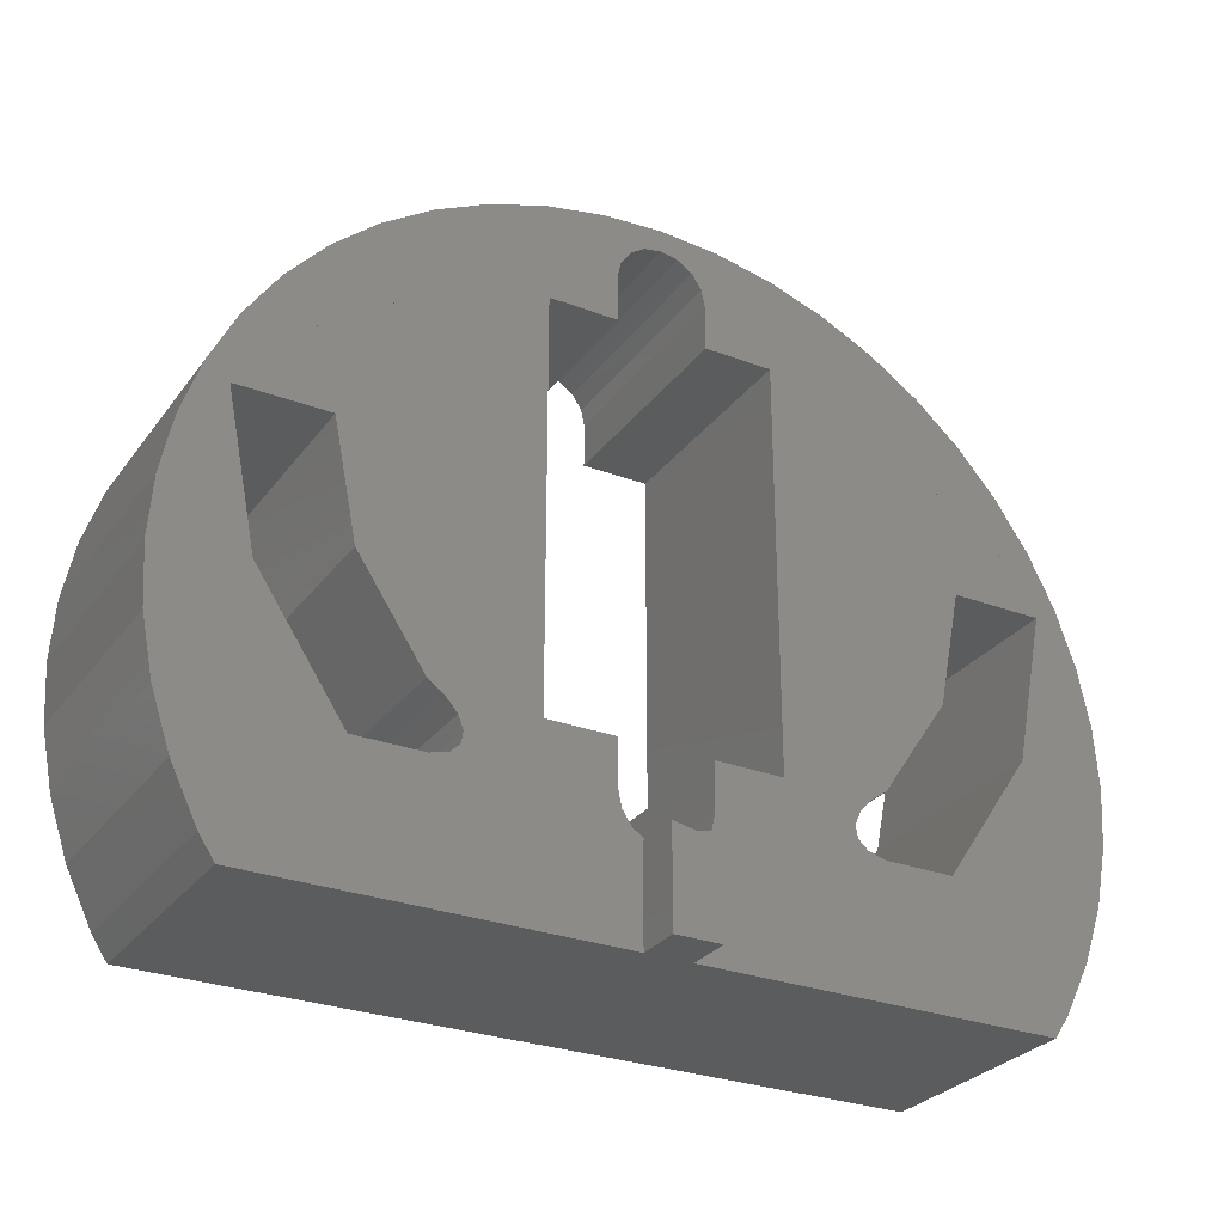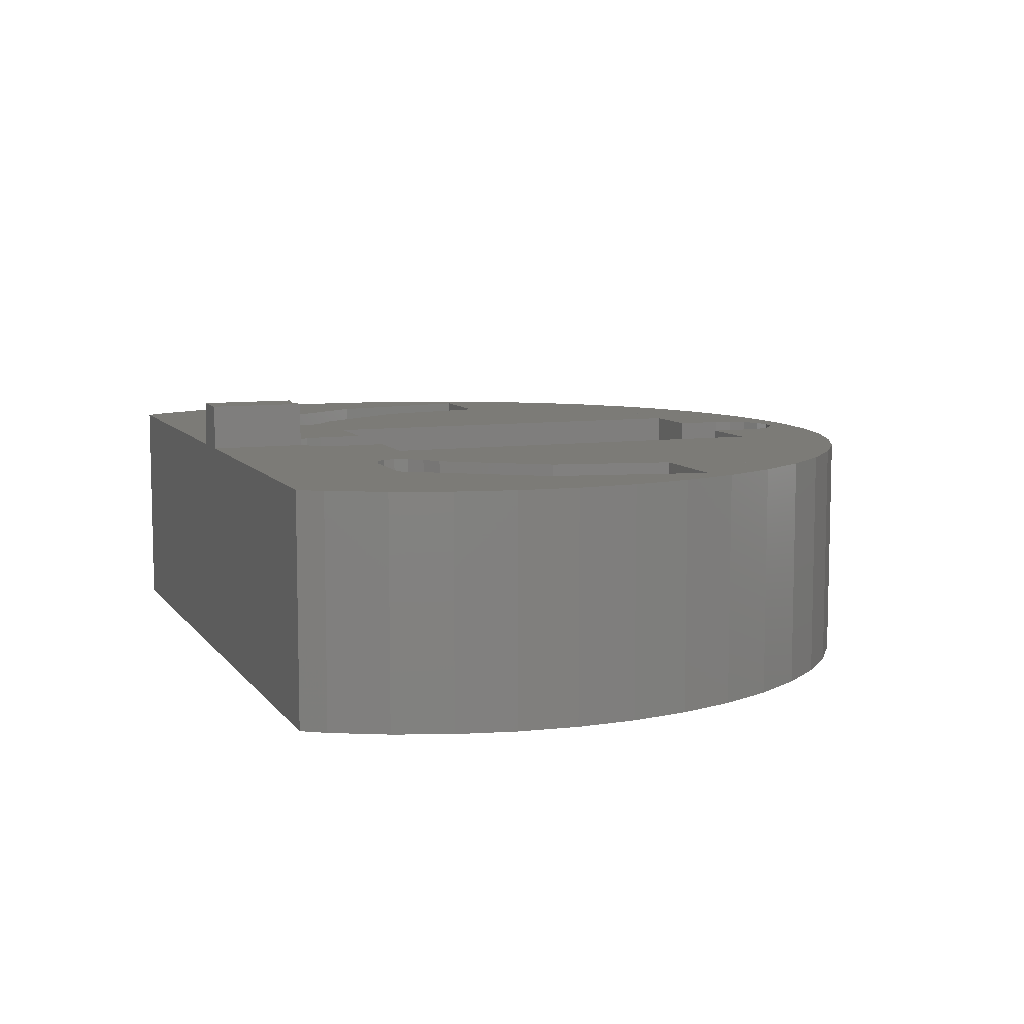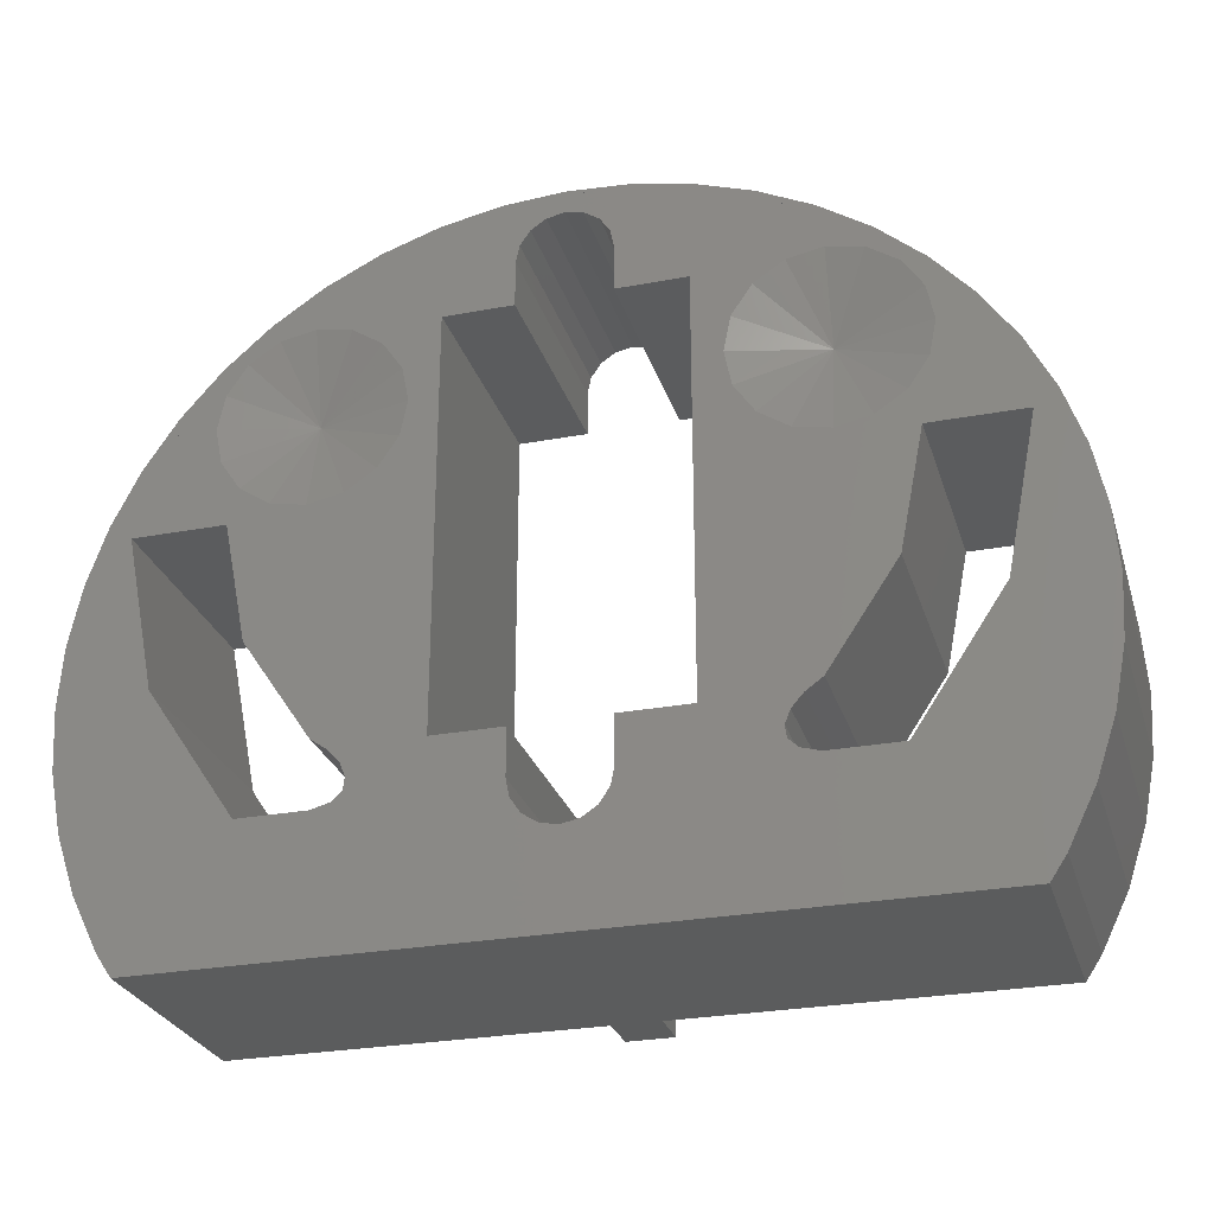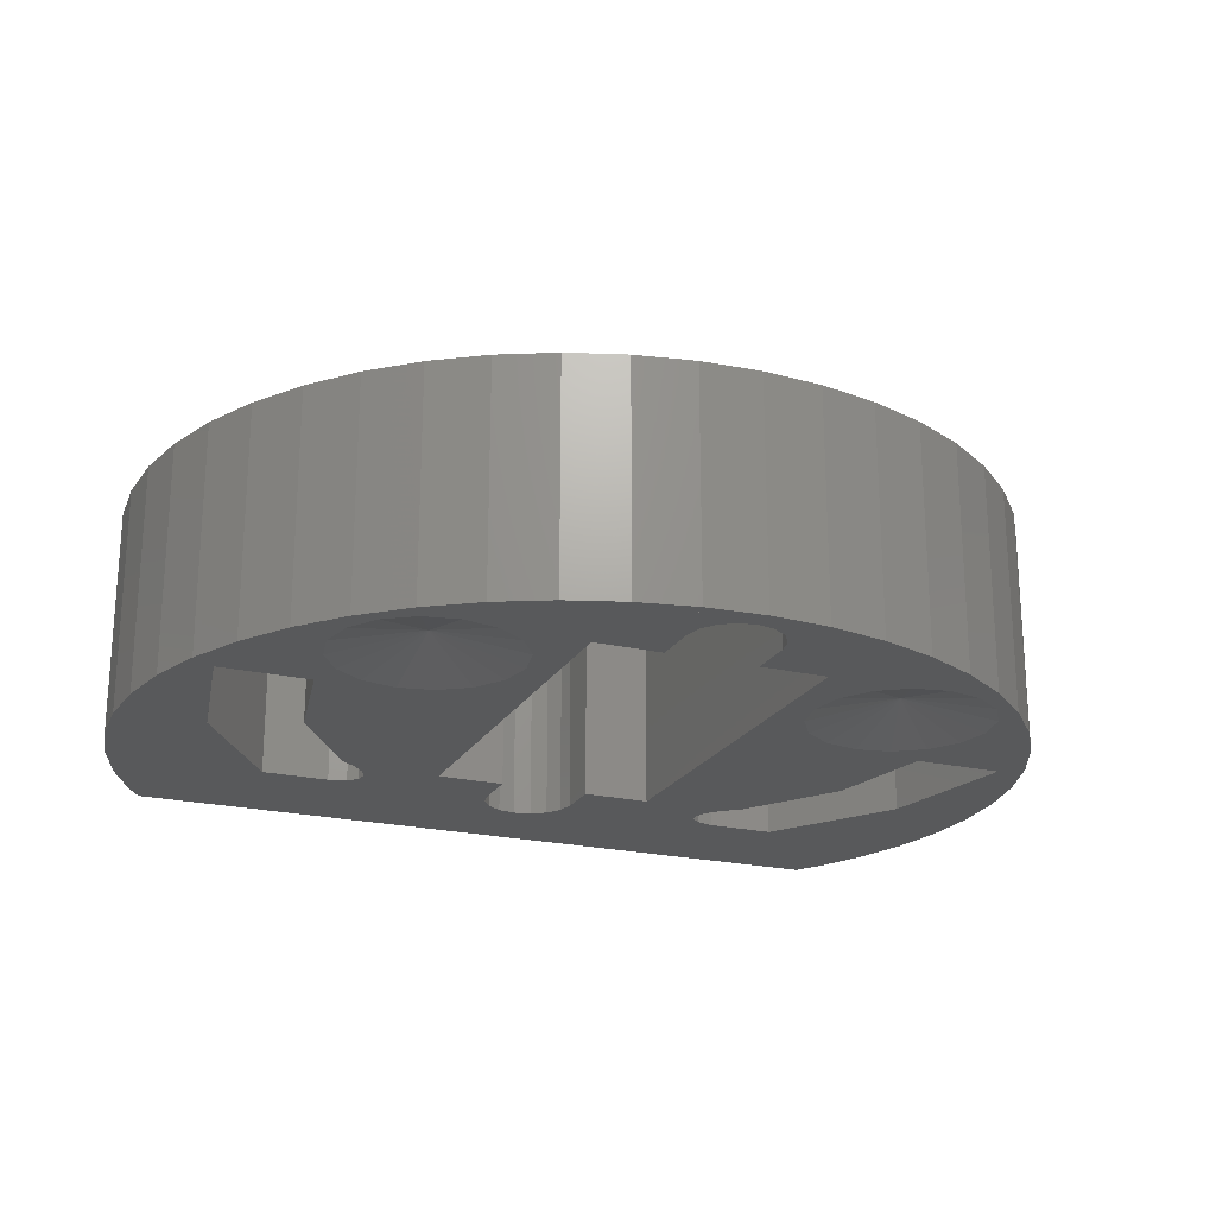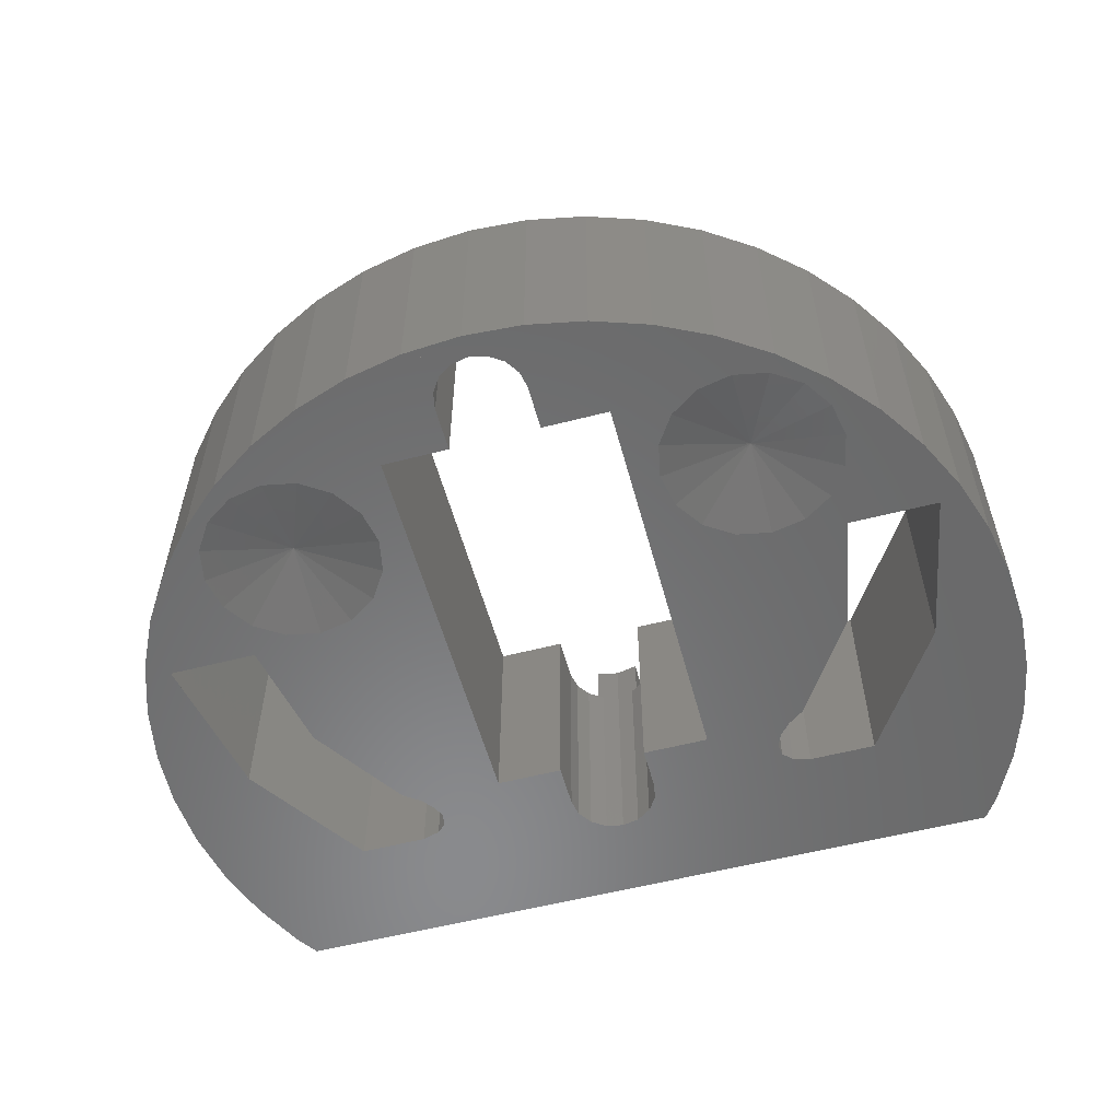
<metadata>
{"format":"stl","ext":"stl","renderer":"f3d","projection":"perspective","resolution":1024,"background":"white","views":[{"elev":-28.8,"azim":150.7,"up":"+Z"},{"elev":8.4,"azim":-110.4,"up":"+Y"},{"elev":-27.5,"azim":16.0,"up":"+Z"},{"elev":-21.7,"azim":-22.4,"up":"+Y"},{"elev":-56.2,"azim":15.1,"up":"+Y"}]}
</metadata>
<code>
# stl→obj: 249 verts, 460 faces
v 0 0 -0.28
v 0.03062 0 -0.2739
v 0 0.08 -0.28
v 0.41 -0.4 0.6813
v 0.5231 -0.4 0.5681
v 0.5657 -0.4 0.5657
v 0.2622 -0.4 0.3938
v 0.2 -0.4 -0.12
v 0.2969 -0.4 0.3419
v 0.41 -0.4 0.2287
v 0.2 -0.4 0.6
v 0.25 -0.4 0.455
v 0.2622 -0.4 0.5162
v 0.2969 -0.4 0.5681
v 0.08 -0.4 0.68
v 0.08 -0.4 0.6
v 0 -0.4 0.8
v 0 -0.4 0.76
v 0.08 -0.4 0.76
v 0.4 -0.4 0.6928
v 0.5231 -0.4 0.3419
v 0.54 -0.4 0.28
v 0.7 -0.4 0.28
v 0.6467 -0.4 0.01211
v 0.8 -0.4 0
v 0.6347 -0.4 0.487
v 0.6363 -0.4 0.455
v 0.08 -0.4 -0.28
v 0 -0.4 -0.28
v 0 -0.4 -0.44
v 0.3234 -0.4 -0.169
v 0.3326 -0.4 -0.1459
v 0.3526 -0.4 -0.1228
v 0.08 -0.4 -0.2
v 0.3264 -0.4 -0.1897
v 0.3431 -0.4 -0.2058
v 0.6661 -0.4 -0.44
v 0.375 -0.4 -0.215
v 0.05657 0 -0.2566
v 0.04 0 -0.272
v 0.04 0 -0.44
v 0 0 0.76
v 0 0 0.8
v 0.08 0 0.76
v 0.08 0 0.68
v 0.2 0 0.6
v 0.08 0 0.6
v 0.7391 0 0.3061
v 0.3326 0 -0.1459
v 0.2 0 -0.12
v 0.3526 0 -0.1228
v 0.08 0 -0.2
v 0.3234 0 -0.169
v 0.07391 0 -0.2306
v 0.3264 0 -0.1897
v 0.3431 0 -0.2058
v 0.6661 0 -0.44
v 0.375 0 -0.215
v 0.495 0 -0.215
v 0.7391 0 0.3062
v 0.4 0 0.6928
v 1e-06 0 0.8
v 0.4712 -0.4 0.3072
v 0.41 -0.4 0.295
v 0.3488 -0.4 0.3072
v 0.5578 -0.4 0.5162
v 0.57 -0.4 0.455
v 0.5578 -0.4 0.3938
v 0.3488 -0.4 0.6028
v 0.41 -0.4 0.615
v 0.4712 -0.4 0.6028
v 0.41 -0.36 0.455
v 0.3061 -0.4 0.7391
v 0.2071 -0.4 0.7727
v 0.1044 -0.4 0.7932
v -0 -0.4 0.76
v 0.03061 -0.4 0.7539
v 0.05657 -0.4 0.7366
v 0.07391 -0.4 0.7106
v 0.8 -0.4 -2e-06
v 0.7932 -0.4 0.1044
v 0.7727 -0.4 0.2071
v 0.7391 -0.4 0.3061
v 0.6928 -0.4 0.4
v 0.6928 -0.4 -0.4
v 0.7391 -0.4 -0.3061
v 0.7727 -0.4 -0.2071
v 0.7932 -0.4 -0.1044
v 0.07391 -0.4 -0.2306
v 0.05657 -0.4 -0.2566
v 0.03061 -0.4 -0.2739
v 0.7727 0 0.2071
v 0.7932 0 0.1044
v 0.8 0 -1e-06
v 0.7932 0 -0.1044
v 0.7727 0 -0.2071
v 0.7391 0 -0.3061
v 0.6928 0 -0.4
v 0.07391 0 0.7106
v 0.05657 0 0.7366
v 0.03061 0 0.7539
v -0 0 0.76
v 0.487 0 0.6347
v 0.5657 0 0.5657
v 0.6347 0 0.487
v 0.6928 0 0.4
v 0.1044 0 0.7932
v 0.2071 0 0.7727
v 0.3061 0 0.7391
v -1e-06 0 0.8
v -0.08 0 0.76
v -0.4 0 0.6928
v -0.7391 0 0.3062
v -0.495 0 -0.215
v -0.375 0 -0.215
v -0.6661 0 -0.44
v -0.3431 0 -0.2058
v -0.3264 0 -0.1897
v -0.07391 0 -0.2306
v -0.3234 0 -0.169
v -0.3326 0 -0.1459
v -0.08 0 -0.2
v -0.3526 0 -0.1228
v -0.2 0 -0.12
v -0.7391 0 0.3061
v -0.2 0 0.6
v -0.08 0 0.68
v -0.08 0 0.6
v -0.04 0 -0.44
v -0.05657 0 -0.2566
v -0.04 0 -0.272
v -0.03062 0 -0.2739
v -0.375 -0.4 -0.215
v -0.6661 -0.4 -0.44
v -0.3431 -0.4 -0.2058
v -0.3234 -0.4 -0.169
v -0.3264 -0.4 -0.1897
v -0.08 -0.4 -0.2
v -0.3526 -0.4 -0.1228
v -0.3326 -0.4 -0.1459
v -0.2 -0.4 -0.12
v -0.08 -0.4 -0.28
v -0.8 -0.4 0
v -0.6363 -0.4 0.455
v -0.6347 -0.4 0.487
v -0.6467 -0.4 0.01211
v -0.7 -0.4 0.28
v -0.54 -0.4 0.28
v -0.41 -0.4 0.2287
v -0.5231 -0.4 0.3419
v -0.4 -0.4 0.6928
v -0.08 -0.4 0.76
v -0.2 -0.4 0.6
v -0.08 -0.4 0.6
v -0.08 -0.4 0.68
v -0.2969 -0.4 0.5681
v -0.2622 -0.4 0.5162
v -0.25 -0.4 0.455
v -0.2969 -0.4 0.3419
v -0.2622 -0.4 0.3938
v -0.5657 -0.4 0.5657
v -0.5231 -0.4 0.5681
v -0.41 -0.4 0.6813
v -0.4712 -0.4 0.6028
v -0.41 -0.4 0.615
v -0.3488 -0.4 0.6028
v -0.5578 -0.4 0.3938
v -0.57 -0.4 0.455
v -0.5578 -0.4 0.5162
v -0.3488 -0.4 0.3072
v -0.41 -0.4 0.295
v -0.4712 -0.4 0.3072
v -0.41 -0.36 0.455
v -0.1044 -0.4 0.7932
v -0.2071 -0.4 0.7727
v -0.3061 -0.4 0.7391
v -0.07391 -0.4 0.7106
v -0.05657 -0.4 0.7366
v -0.03061 -0.4 0.7539
v -0.6928 -0.4 0.4
v -0.7391 -0.4 0.3061
v -0.7727 -0.4 0.2071
v -0.7932 -0.4 0.1044
v -0.8 -0.4 -2e-06
v -0.7932 -0.4 -0.1044
v -0.7727 -0.4 -0.2071
v -0.7391 -0.4 -0.3061
v -0.6928 -0.4 -0.4
v -0.03061 -0.4 -0.2739
v -0.05657 -0.4 -0.2566
v -0.07391 -0.4 -0.2306
v -0.6928 0 -0.4
v -0.7391 0 -0.3061
v -0.7727 0 -0.2071
v -0.7932 0 -0.1044
v -0.8 0 -1e-06
v -0.7932 0 0.1044
v -0.7727 0 0.2071
v -0.03061 0 0.7539
v -0.05657 0 0.7366
v -0.07391 0 0.7106
v -0.6928 0 0.4
v -0.6347 0 0.487
v -0.5657 0 0.5657
v -0.487 0 0.6347
v -0.3061 0 0.7391
v -0.2071 0 0.7727
v -0.1044 0 0.7932
v 0.04 0.08 -0.272
v 0.04 0.08 -0.44
v 0 0.08 -0.44
v 0.08 0 -0.12
v 0.08 -0.4 -0.12
v 0.487 -0.4 0.6347
v 0.54 0 0.28
v 0.7 0 0.28
v 0.3818 -0.4 -0.1018
v 0.4989 -0.4 0.07334
v 0.495 -0.4 -0.215
v 0.3818 0 -0.1018
v 0.6467 0 0.01211
v 0.4989 0 0.07334
v 0.8 0 -0
v 0.8 -0.4 -0
v 0.03061 0 -0.2739
v 0.4989 0 0.07335
v 0.4989 -0.4 0.07335
v 0.6467 0 0.01212
v 0.6467 -0.4 0.01212
v -0.08 0 -0.12
v -0.3818 0 -0.1018
v -0.4989 0 0.07334
v -0.54 0 0.28
v -0.7 0 0.28
v -0.6467 0 0.01211
v -0.495 -0.4 -0.215
v -0.08 -0.4 -0.12
v -0.3818 -0.4 -0.1018
v -0.4989 -0.4 0.07334
v -0.487 -0.4 0.6347
v -0.04 0.08 -0.44
v -0.04 0.08 -0.272
v -0.8 0 -0
v -0.8 -0.4 -0
v -0.03061 0 -0.2739
v -0.4989 0 0.07335
v -0.4989 -0.4 0.07335
v -0.6467 0 0.01212
v -0.6467 -0.4 0.01212
f 1 2 3
f 4 5 6
f 7 8 9
f 9 8 10
f 11 12 13
f 11 13 14
f 15 16 11
f 17 18 19
f 17 19 20
f 21 10 22
f 23 24 25
f 26 27 25
f 28 29 30
f 8 31 32
f 8 32 33
f 34 35 31
f 36 37 38
f 2 39 40
f 40 39 41
f 42 43 44
f 45 44 46
f 46 47 45
f 46 44 48
f 49 50 51
f 52 49 53
f 54 55 56
f 57 58 59
f 60 44 61
f 61 44 62
f 10 21 63
f 10 63 64
f 10 64 65
f 10 65 9
f 27 5 66
f 27 66 67
f 27 67 68
f 27 68 21
f 4 14 69
f 4 69 70
f 4 70 71
f 4 71 5
f 72 68 67
f 72 21 68
f 72 63 21
f 72 64 63
f 72 65 64
f 72 9 65
f 72 7 9
f 72 12 7
f 72 13 12
f 72 14 13
f 72 69 14
f 72 70 69
f 72 71 70
f 72 5 71
f 72 66 5
f 72 67 66
f 20 73 17
f 73 74 17
f 74 75 17
f 19 76 77
f 19 77 78
f 19 78 79
f 19 79 15
f 80 81 26
f 81 82 26
f 82 83 26
f 83 84 26
f 85 86 25
f 86 87 25
f 87 88 25
f 28 34 89
f 28 89 90
f 28 90 91
f 28 91 29
f 48 92 93
f 48 93 94
f 48 94 95
f 48 95 96
f 48 96 97
f 48 97 98
f 45 99 44
f 99 100 44
f 100 101 44
f 101 102 44
f 61 103 104
f 61 104 105
f 61 105 106
f 61 106 48
f 62 107 108
f 62 108 109
f 62 109 61
f 110 111 112
f 112 111 113
f 114 115 116
f 117 118 119
f 120 121 122
f 123 124 121
f 125 111 126
f 127 128 126
f 126 111 127
f 111 43 42
f 129 130 131
f 131 130 132
f 133 134 135
f 136 137 138
f 139 140 141
f 140 136 141
f 30 29 142
f 143 144 145
f 143 146 147
f 148 149 150
f 151 152 17
f 152 18 17
f 153 154 155
f 156 157 153
f 157 158 153
f 149 141 159
f 159 141 160
f 161 162 163
f 3 132 1
f 162 164 163
f 164 165 163
f 165 166 163
f 166 156 163
f 150 167 144
f 167 168 144
f 168 169 144
f 169 162 144
f 159 170 149
f 170 171 149
f 171 172 149
f 172 150 149
f 169 168 173
f 162 169 173
f 164 162 173
f 165 164 173
f 166 165 173
f 156 166 173
f 157 156 173
f 158 157 173
f 160 158 173
f 159 160 173
f 170 159 173
f 171 170 173
f 172 171 173
f 150 172 173
f 167 150 173
f 168 167 173
f 17 174 175
f 17 175 176
f 17 176 151
f 155 177 152
f 177 178 152
f 178 179 152
f 179 18 152
f 145 180 181
f 145 181 182
f 145 182 183
f 145 183 184
f 143 185 186
f 143 186 187
f 143 187 188
f 29 189 142
f 189 190 142
f 190 191 142
f 191 138 142
f 192 193 125
f 193 194 125
f 194 195 125
f 195 196 125
f 196 197 125
f 197 198 125
f 111 42 199
f 111 199 200
f 111 200 201
f 111 201 127
f 125 202 112
f 202 203 112
f 203 204 112
f 204 205 112
f 112 206 110
f 206 207 110
f 207 208 110
f 85 37 57
f 85 57 98
f 30 41 57
f 30 57 37
f 3 209 210
f 3 210 211
f 2 40 209
f 2 209 3
f 209 40 41
f 209 41 210
f 30 211 210
f 30 210 41
f 15 45 47
f 15 47 16
f 16 47 46
f 16 46 11
f 11 46 50
f 11 50 8
f 8 50 212
f 8 212 213
f 213 212 52
f 213 52 34
f 20 4 6
f 20 6 214
f 6 5 27
f 6 27 26
f 12 11 8
f 12 8 7
f 19 15 11
f 19 11 20
f 20 11 14
f 20 14 4
f 22 215 216
f 22 216 23
f 10 217 218
f 10 218 22
f 27 21 22
f 27 22 23
f 80 24 219
f 80 219 85
f 36 56 55
f 36 55 35
f 38 58 56
f 38 56 36
f 219 59 58
f 219 58 38
f 35 55 53
f 35 53 31
f 31 53 49
f 31 49 32
f 32 49 51
f 32 51 33
f 33 51 220
f 33 220 217
f 10 8 33
f 10 33 217
f 8 213 34
f 8 34 31
f 34 28 36
f 34 36 35
f 36 28 30
f 36 30 37
f 38 37 85
f 38 85 219
f 41 39 54
f 41 54 57
f 57 59 221
f 57 221 98
f 98 221 216
f 98 216 48
f 215 46 48
f 215 48 216
f 220 46 215
f 220 215 222
f 50 46 220
f 50 220 51
f 52 212 50
f 52 50 49
f 54 52 53
f 54 53 55
f 54 56 58
f 54 58 57
f 85 98 97
f 85 97 86
f 86 97 96
f 86 96 87
f 87 96 95
f 87 95 88
f 88 95 223
f 88 223 224
f 224 223 93
f 224 93 81
f 81 93 92
f 81 92 82
f 82 92 48
f 82 48 83
f 83 48 106
f 83 106 84
f 84 106 105
f 84 105 26
f 26 105 104
f 26 104 6
f 6 104 103
f 6 103 214
f 214 103 61
f 214 61 20
f 20 61 109
f 20 109 73
f 73 109 108
f 73 108 74
f 74 108 107
f 74 107 75
f 75 107 43
f 75 43 17
f 76 102 101
f 76 101 77
f 77 101 100
f 77 100 78
f 78 100 99
f 78 99 79
f 79 99 45
f 79 45 15
f 34 52 54
f 34 54 89
f 89 54 39
f 89 39 90
f 90 39 225
f 90 225 91
f 91 225 1
f 91 1 29
f 217 220 226
f 217 226 227
f 227 226 215
f 227 215 22
f 23 216 228
f 23 228 229
f 229 228 59
f 229 59 219
f 116 115 117
f 116 117 119
f 118 120 122
f 118 122 119
f 121 124 230
f 121 230 122
f 123 231 126
f 123 126 124
f 232 233 126
f 232 126 231
f 234 125 126
f 234 126 233
f 125 234 235
f 125 235 192
f 192 235 114
f 192 114 116
f 116 119 130
f 116 130 129
f 236 188 134
f 236 134 133
f 134 30 142
f 134 142 135
f 137 135 142
f 137 142 138
f 136 138 237
f 136 237 141
f 238 139 141
f 238 141 149
f 238 231 123
f 238 123 139
f 139 123 121
f 139 121 140
f 140 121 120
f 140 120 136
f 136 120 118
f 136 118 137
f 133 115 114
f 133 114 236
f 135 117 115
f 135 115 133
f 137 118 117
f 137 117 135
f 188 236 146
f 188 146 184
f 147 148 150
f 147 150 144
f 148 239 238
f 148 238 149
f 147 234 233
f 147 233 148
f 163 156 153
f 163 153 151
f 151 153 155
f 151 155 152
f 160 141 153
f 160 153 158
f 145 144 162
f 145 162 161
f 240 161 163
f 240 163 151
f 138 122 230
f 138 230 237
f 237 230 124
f 237 124 141
f 141 124 126
f 141 126 153
f 153 126 128
f 153 128 154
f 154 128 127
f 154 127 155
f 129 241 211
f 129 211 30
f 241 129 131
f 241 131 242
f 3 242 131
f 3 131 132
f 211 241 242
f 211 242 3
f 134 116 129
f 134 129 30
f 192 116 134
f 192 134 188
f 17 43 208
f 17 208 174
f 174 208 207
f 174 207 175
f 175 207 206
f 175 206 176
f 176 206 112
f 176 112 151
f 151 112 205
f 151 205 240
f 240 205 204
f 240 204 161
f 161 204 203
f 161 203 145
f 145 203 202
f 145 202 180
f 180 202 125
f 180 125 181
f 181 125 198
f 181 198 182
f 182 198 197
f 182 197 183
f 183 197 243
f 183 243 244
f 244 243 195
f 244 195 185
f 185 195 194
f 185 194 186
f 186 194 193
f 186 193 187
f 187 193 192
f 187 192 188
f 155 127 201
f 155 201 177
f 177 201 200
f 177 200 178
f 178 200 199
f 178 199 179
f 179 199 42
f 179 42 18
f 29 1 245
f 29 245 189
f 189 245 130
f 189 130 190
f 190 130 119
f 190 119 191
f 191 119 122
f 191 122 138
f 148 233 246
f 148 246 247
f 247 246 231
f 247 231 238
f 236 114 248
f 236 248 249
f 249 248 234
f 249 234 147

</code>
